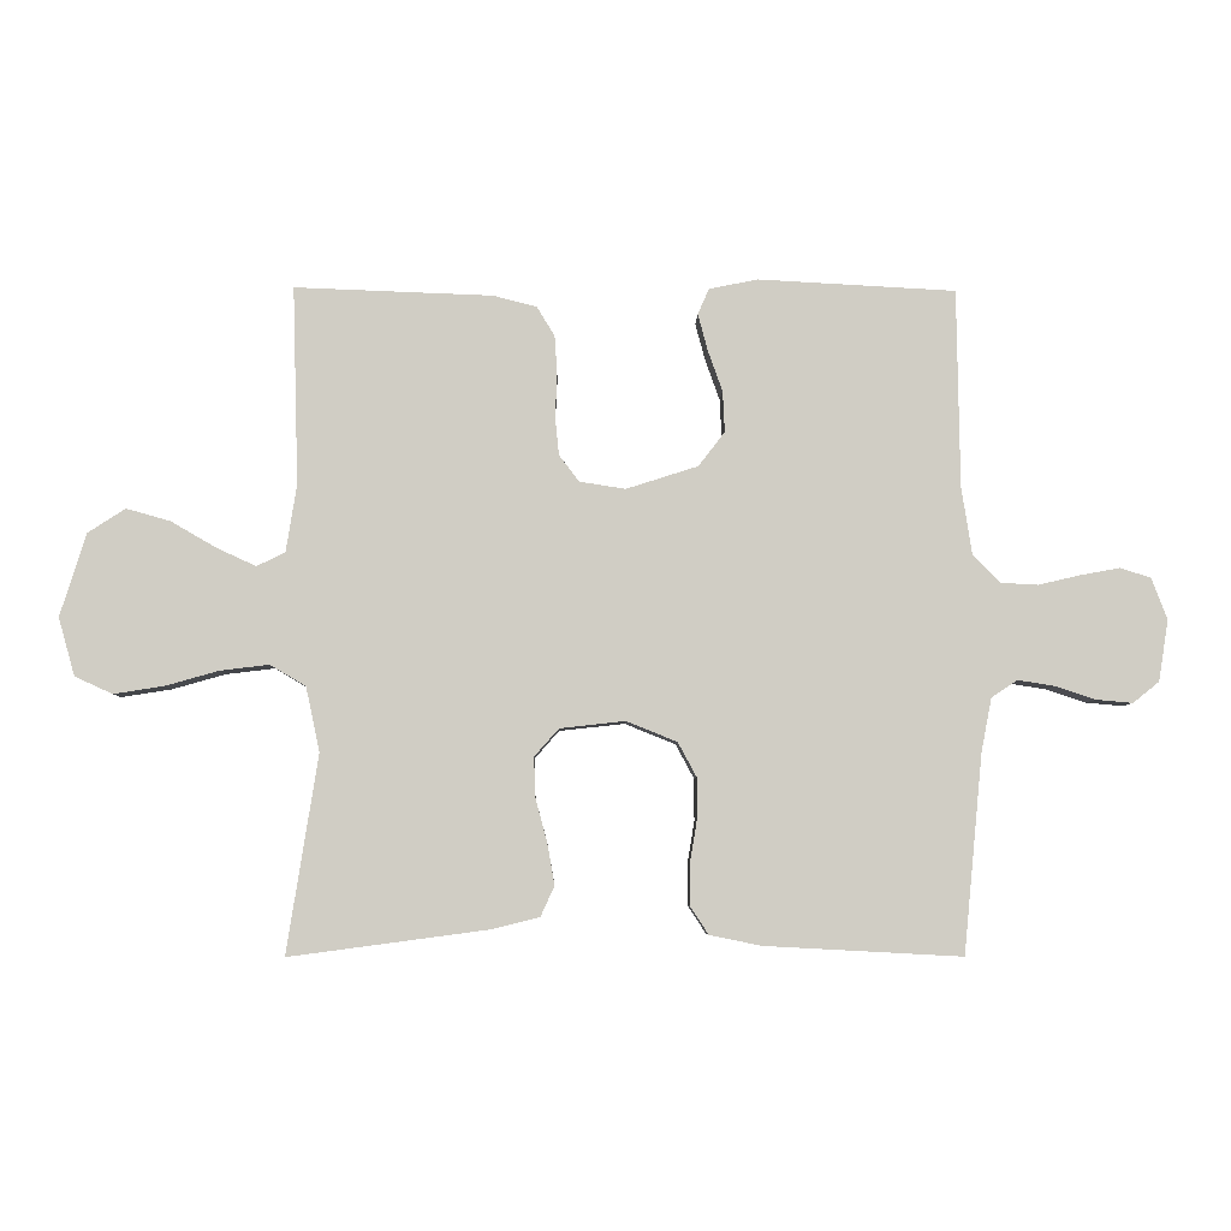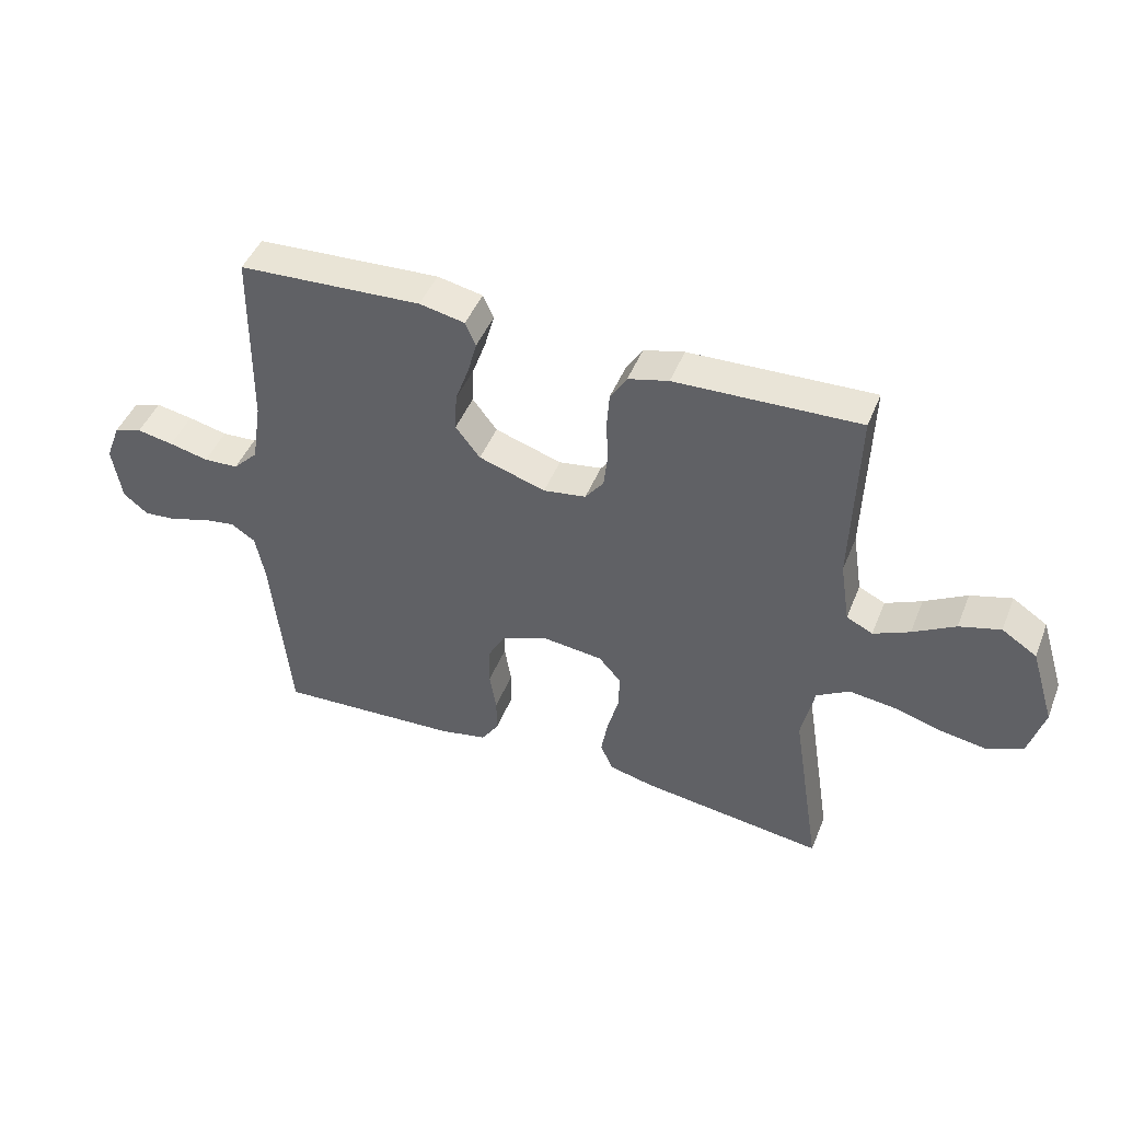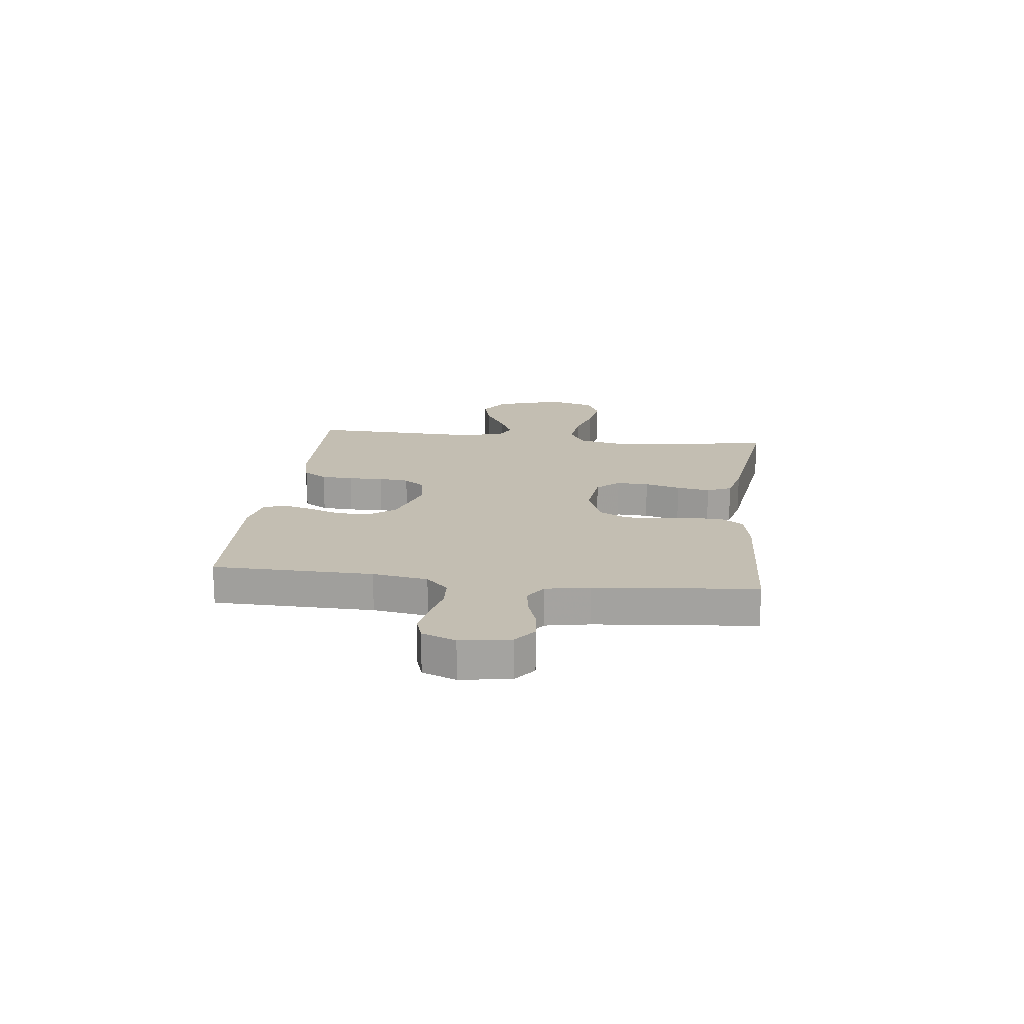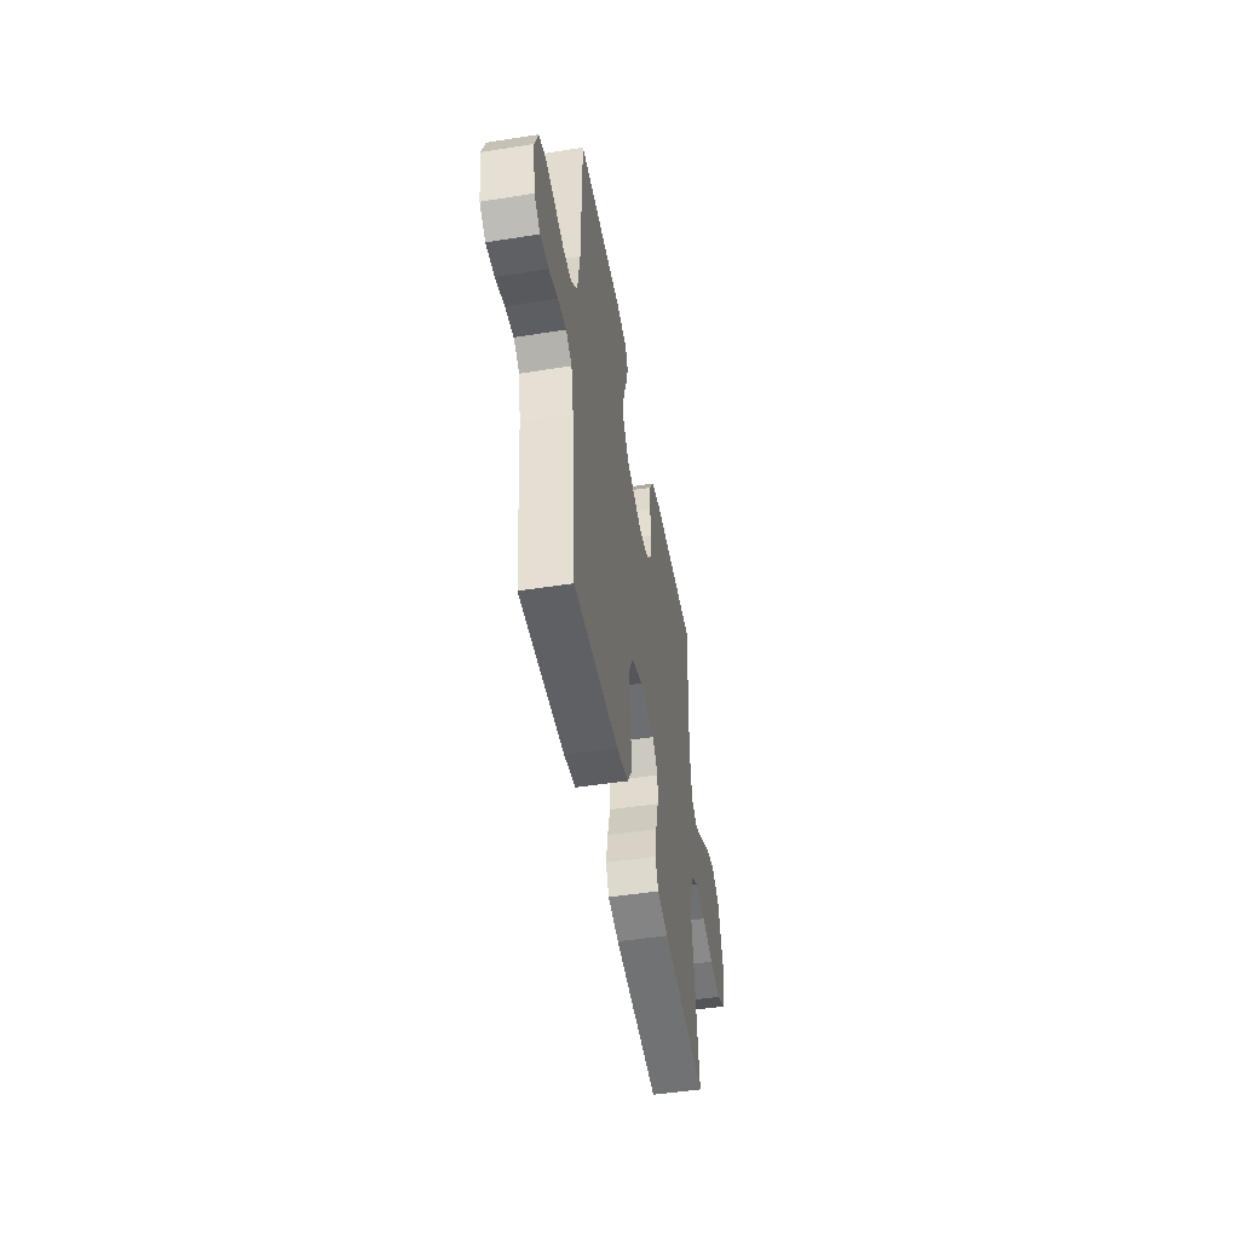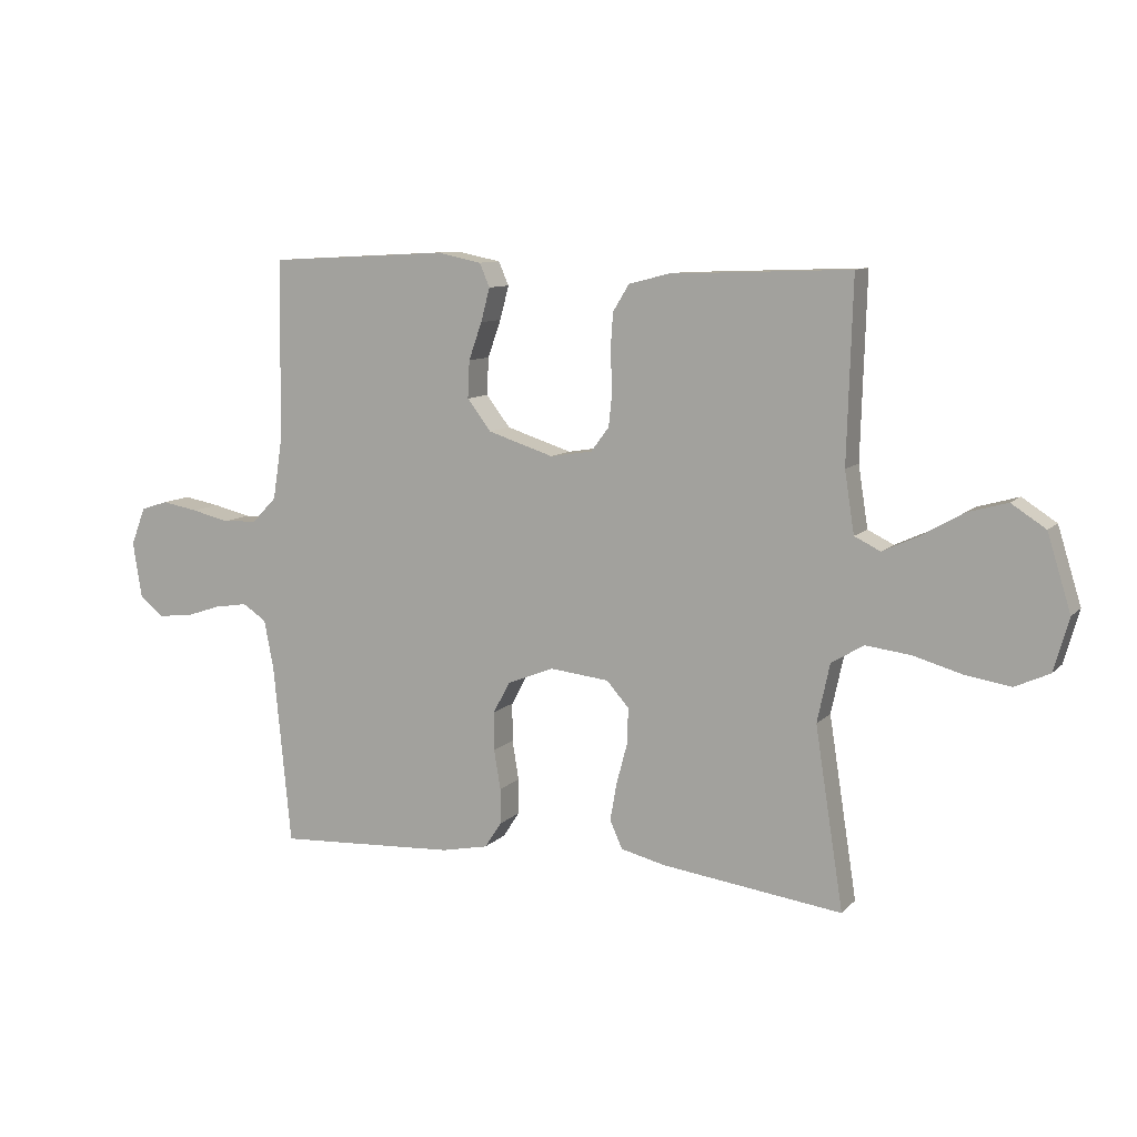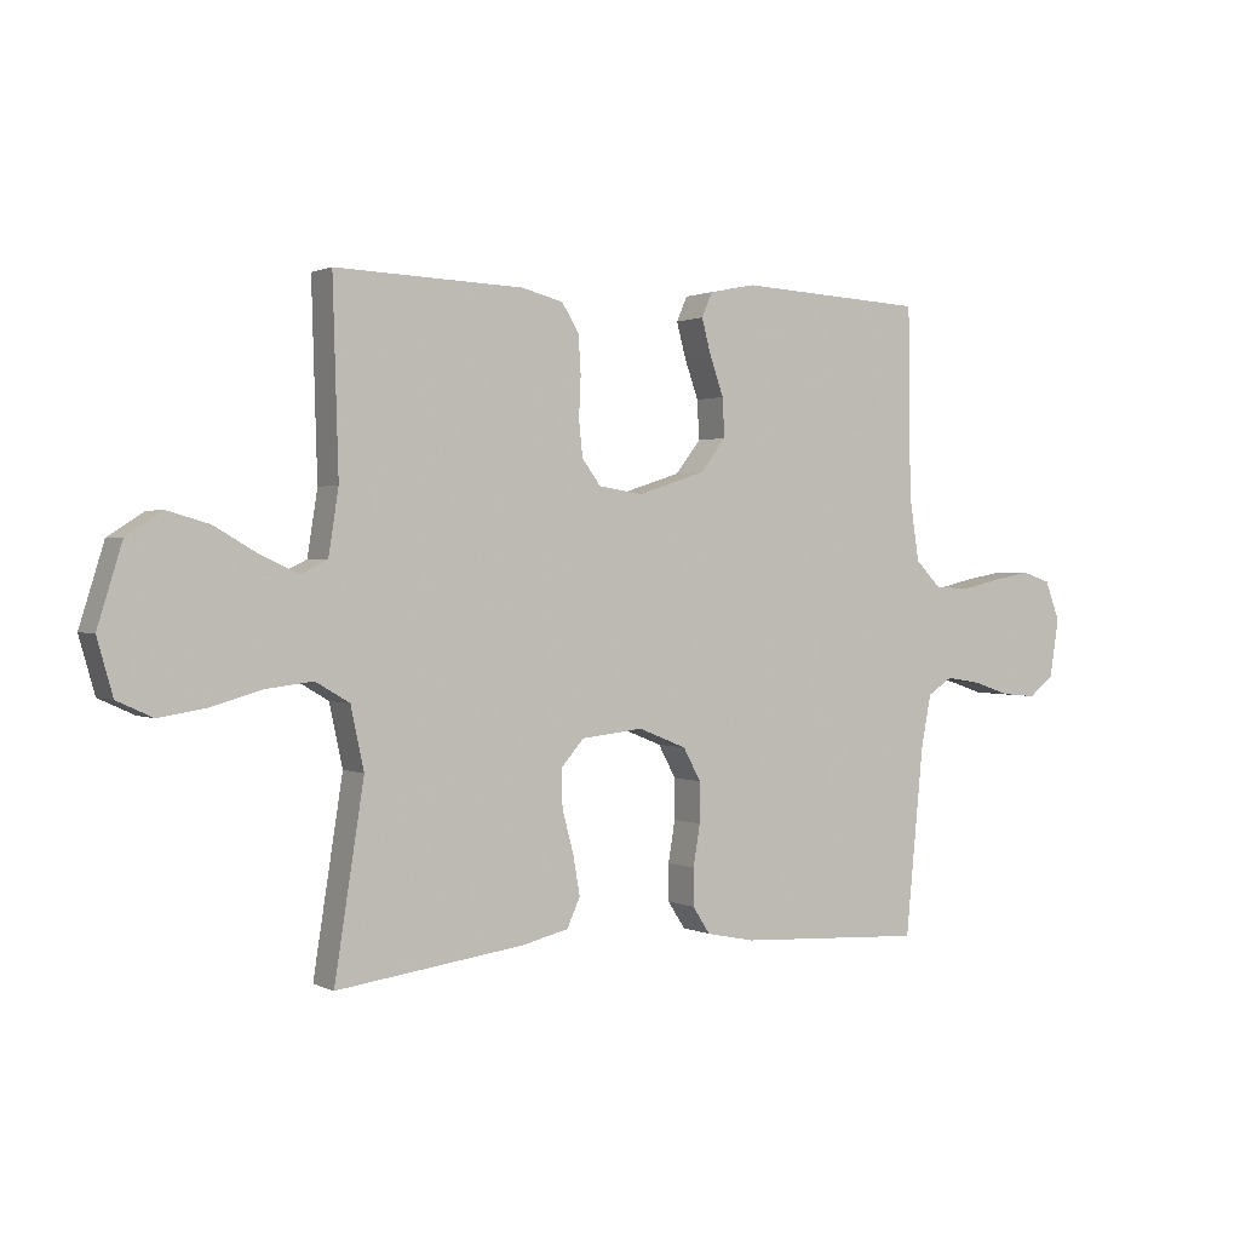
<metadata>
{"format":"obj","ext":"obj","renderer":"f3d","projection":"perspective","resolution":1024,"background":"white","views":[{"elev":-5.8,"azim":-1.3,"up":"+Z"},{"elev":45.8,"azim":-158.8,"up":"+Z"},{"elev":17.3,"azim":96.9,"up":"+Y"},{"elev":-48.2,"azim":100.0,"up":"+Z"},{"elev":9.6,"azim":-155.6,"up":"+Z"},{"elev":1.2,"azim":-31.4,"up":"+Z"}]}
</metadata>
<code>
v 0.5 0.07 -0.5
v 0.2 0.07 -0.484
v 0.122 0.07 -0.468
v 0.094 0.07 -0.425
v 0.094 0.07 -0.366
v 0.105 0.07 -0.3
v 0.105 0.07 -0.236
v 0.077 0.07 -0.184
v 0 0.07 -0.153
v -0.099 0.07 -0.164
v -0.136 0.07 -0.206
v -0.134 0.07 -0.266
v -0.116 0.07 -0.333
v -0.105 0.07 -0.396
v -0.126 0.07 -0.442
v -0.2 0.07 -0.46
v -0.5 0.07 -0.5
v -0.453 0.07 -0.2
v -0.474 0.07 -0.102
v -0.528 0.07 -0.07
v -0.602 0.07 -0.079
v -0.683 0.07 -0.102
v -0.759 0.07 -0.114
v -0.816 0.07 -0.088
v -0.841 0.07 0
v -0.802 0.07 0.126
v -0.745 0.07 0.163
v -0.678 0.07 0.144
v -0.609 0.07 0.104
v -0.55 0.07 0.077
v -0.507 0.07 0.098
v -0.491 0.07 0.2
v -0.5 0.07 0.5
v -0.2 0.07 0.489
v -0.134 0.07 0.472
v -0.107 0.07 0.428
v -0.103 0.07 0.368
v -0.106 0.07 0.303
v -0.1 0.07 0.246
v -0.07 0.07 0.206
v 0 0.07 0.195
v 0.109 0.07 0.23
v 0.149 0.07 0.282
v 0.146 0.07 0.344
v 0.124 0.07 0.406
v 0.109 0.07 0.462
v 0.126 0.07 0.501
v 0.2 0.07 0.516
v 0.5 0.07 0.5
v 0.504 0.07 0.2
v 0.52 0.07 0.097
v 0.561 0.07 0.055
v 0.618 0.07 0.052
v 0.682 0.07 0.067
v 0.742 0.07 0.078
v 0.788 0.07 0.063
v 0.812 0.07 0
v 0.797 0.07 -0.093
v 0.757 0.07 -0.125
v 0.701 0.07 -0.12
v 0.641 0.07 -0.1
v 0.585 0.07 -0.091
v 0.545 0.07 -0.117
v 0.529 0.07 -0.2
v 0.5 0 -0.5
v 0.2 0 -0.484
v 0.122 0 -0.468
v 0.094 0 -0.425
v 0.094 0 -0.366
v 0.105 0 -0.3
v 0.105 0 -0.236
v 0.077 0 -0.184
v 0 0 -0.153
v -0.099 0 -0.164
v -0.136 0 -0.206
v -0.134 0 -0.266
v -0.116 0 -0.333
v -0.105 0 -0.396
v -0.126 0 -0.442
v -0.2 0 -0.46
v -0.5 0 -0.5
v -0.453 0 -0.2
v -0.474 0 -0.102
v -0.528 0 -0.07
v -0.602 0 -0.079
v -0.683 0 -0.102
v -0.759 0 -0.114
v -0.816 0 -0.088
v -0.841 0 0
v -0.802 0 0.126
v -0.745 0 0.163
v -0.678 0 0.144
v -0.609 0 0.104
v -0.55 0 0.077
v -0.507 0 0.098
v -0.491 0 0.2
v -0.5 0 0.5
v -0.2 0 0.489
v -0.134 0 0.472
v -0.107 0 0.428
v -0.103 0 0.368
v -0.106 0 0.303
v -0.1 0 0.246
v -0.07 0 0.206
v 0 0 0.195
v 0.109 0 0.23
v 0.149 0 0.282
v 0.146 0 0.344
v 0.124 0 0.406
v 0.109 0 0.462
v 0.126 0 0.501
v 0.2 0 0.516
v 0.5 0 0.5
v 0.504 0 0.2
v 0.52 0 0.097
v 0.561 0 0.055
v 0.618 0 0.052
v 0.682 0 0.067
v 0.742 0 0.078
v 0.788 0 0.063
v 0.812 0 0
v 0.797 0 -0.093
v 0.757 0 -0.125
v 0.701 0 -0.12
v 0.641 0 -0.1
v 0.585 0 -0.091
v 0.545 0 -0.117
v 0.529 0 -0.2
f 58 59 60 61
f 58 61 62
f 57 58 62
f 56 57 62
f 53 54 55 56
f 53 56 62 63
f 47 48 49 50
f 47 50 51
f 44 45 46 47
f 44 47 51
f 43 44 51 52
f 35 36 37 38
f 35 38 39
f 32 33 34 35
f 31 32 35 39
f 30 31 39 40
f 26 27 28 29
f 26 29 30
f 25 26 30
f 24 25 30
f 21 22 23 24
f 20 21 24 30
f 19 20 30 40
f 15 16 17 18
f 12 13 14 15
f 12 15 18 19
f 3 4 5 6
f 3 6 7
f 64 1 2 3
f 63 64 3 7
f 52 53 63 7
f 42 43 52 7
f 19 40 41
f 11 12 19
f 10 11 19 41
f 9 10 41 42
f 42 7 8
f 8 9 42
f 125 124 123 122
f 126 125 122
f 126 122 121
f 126 121 120
f 120 119 118 117
f 127 126 120 117
f 114 113 112 111
f 115 114 111
f 111 110 109 108
f 115 111 108
f 116 115 108 107
f 102 101 100 99
f 103 102 99
f 99 98 97 96
f 103 99 96 95
f 104 103 95 94
f 93 92 91 90
f 94 93 90
f 94 90 89
f 94 89 88
f 88 87 86 85
f 94 88 85 84
f 104 94 84 83
f 82 81 80 79
f 79 78 77 76
f 83 82 79 76
f 70 69 68 67
f 71 70 67
f 67 66 65 128
f 71 67 128 127
f 71 127 117 116
f 71 116 107 106
f 105 104 83
f 83 76 75
f 105 83 75 74
f 106 105 74 73
f 72 71 106
f 106 73 72
f 1 65 66 2
f 2 66 67 3
f 3 67 68 4
f 4 68 69 5
f 5 69 70 6
f 6 70 71 7
f 7 71 72 8
f 8 72 73 9
f 9 73 74 10
f 10 74 75 11
f 11 75 76 12
f 12 76 77 13
f 13 77 78 14
f 14 78 79 15
f 15 79 80 16
f 16 80 81 17
f 17 81 82 18
f 18 82 83 19
f 19 83 84 20
f 20 84 85 21
f 21 85 86 22
f 22 86 87 23
f 23 87 88 24
f 24 88 89 25
f 25 89 90 26
f 26 90 91 27
f 27 91 92 28
f 28 92 93 29
f 29 93 94 30
f 30 94 95 31
f 31 95 96 32
f 32 96 97 33
f 33 97 98 34
f 34 98 99 35
f 35 99 100 36
f 36 100 101 37
f 37 101 102 38
f 38 102 103 39
f 39 103 104 40
f 40 104 105 41
f 41 105 106 42
f 42 106 107 43
f 43 107 108 44
f 44 108 109 45
f 45 109 110 46
f 46 110 111 47
f 47 111 112 48
f 48 112 113 49
f 49 113 114 50
f 50 114 115 51
f 51 115 116 52
f 52 116 117 53
f 53 117 118 54
f 54 118 119 55
f 55 119 120 56
f 56 120 121 57
f 57 121 122 58
f 58 122 123 59
f 59 123 124 60
f 60 124 125 61
f 61 125 126 62
f 62 126 127 63
f 63 127 128 64
f 64 128 65 1

</code>
